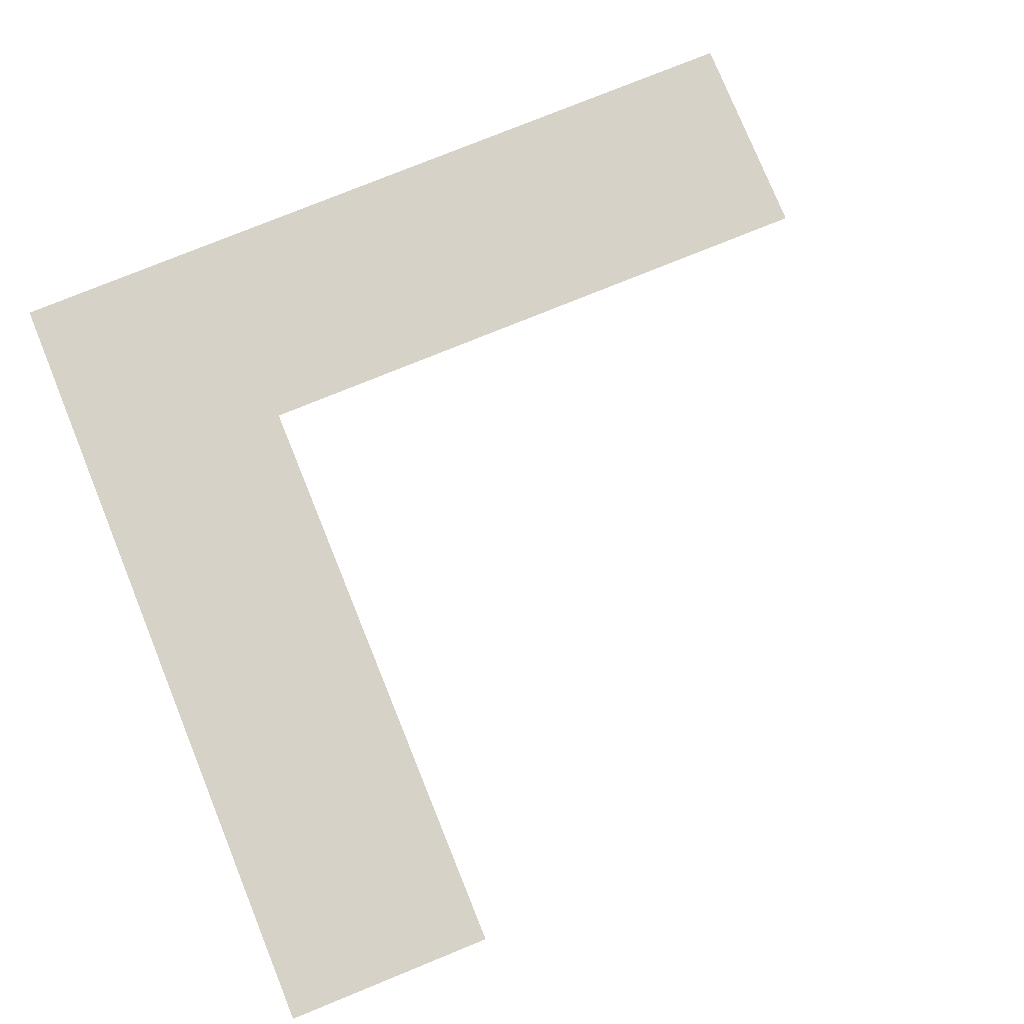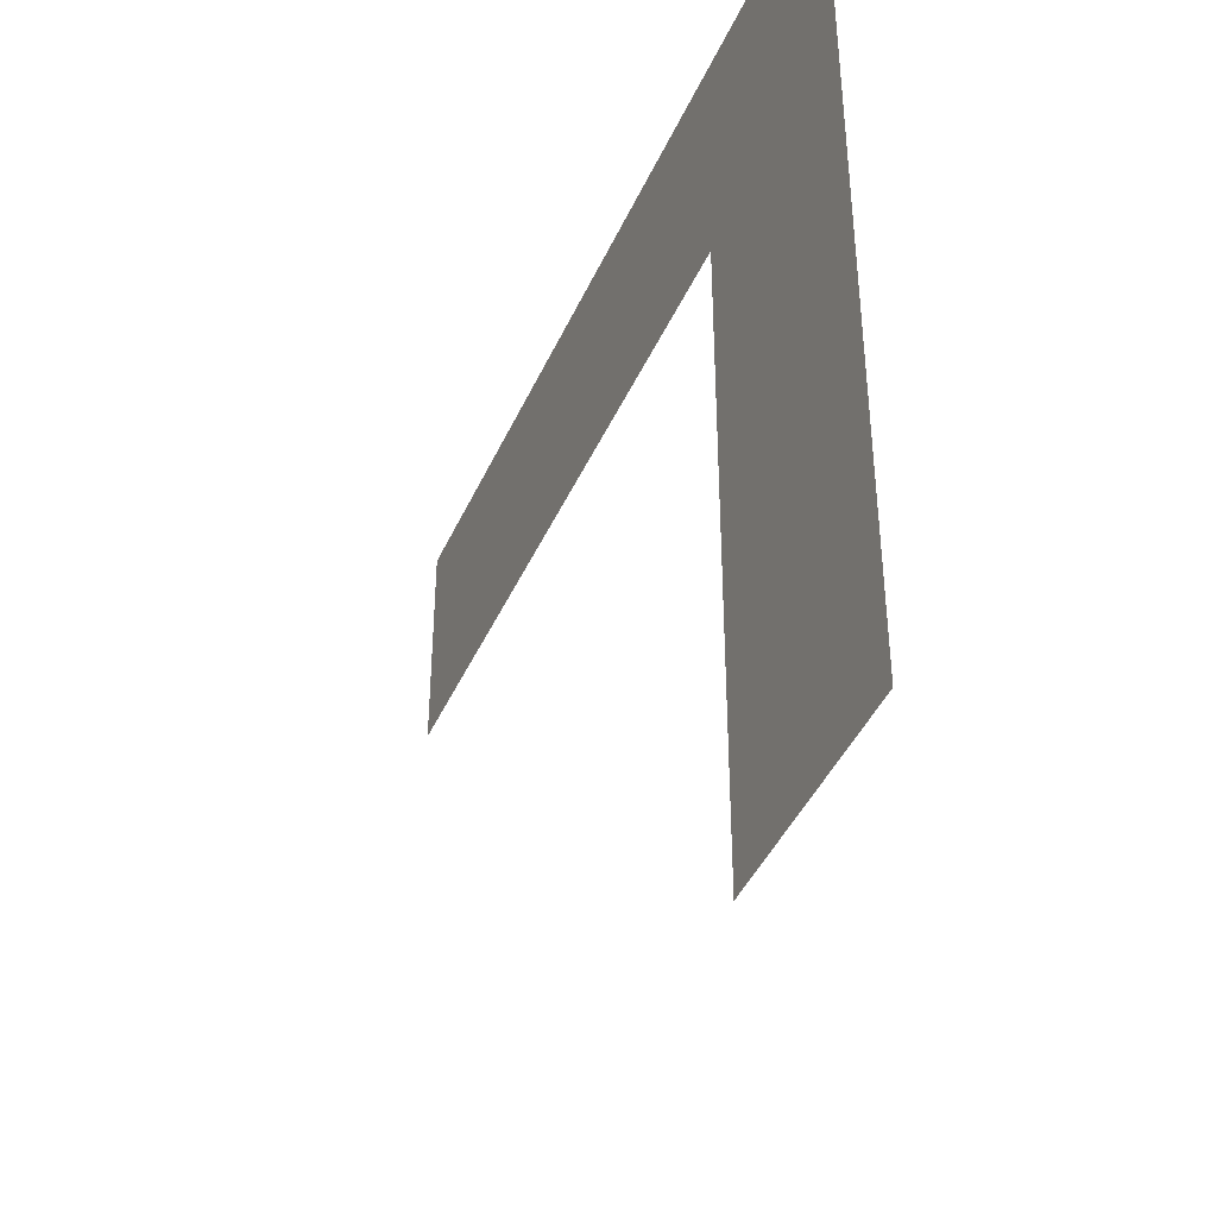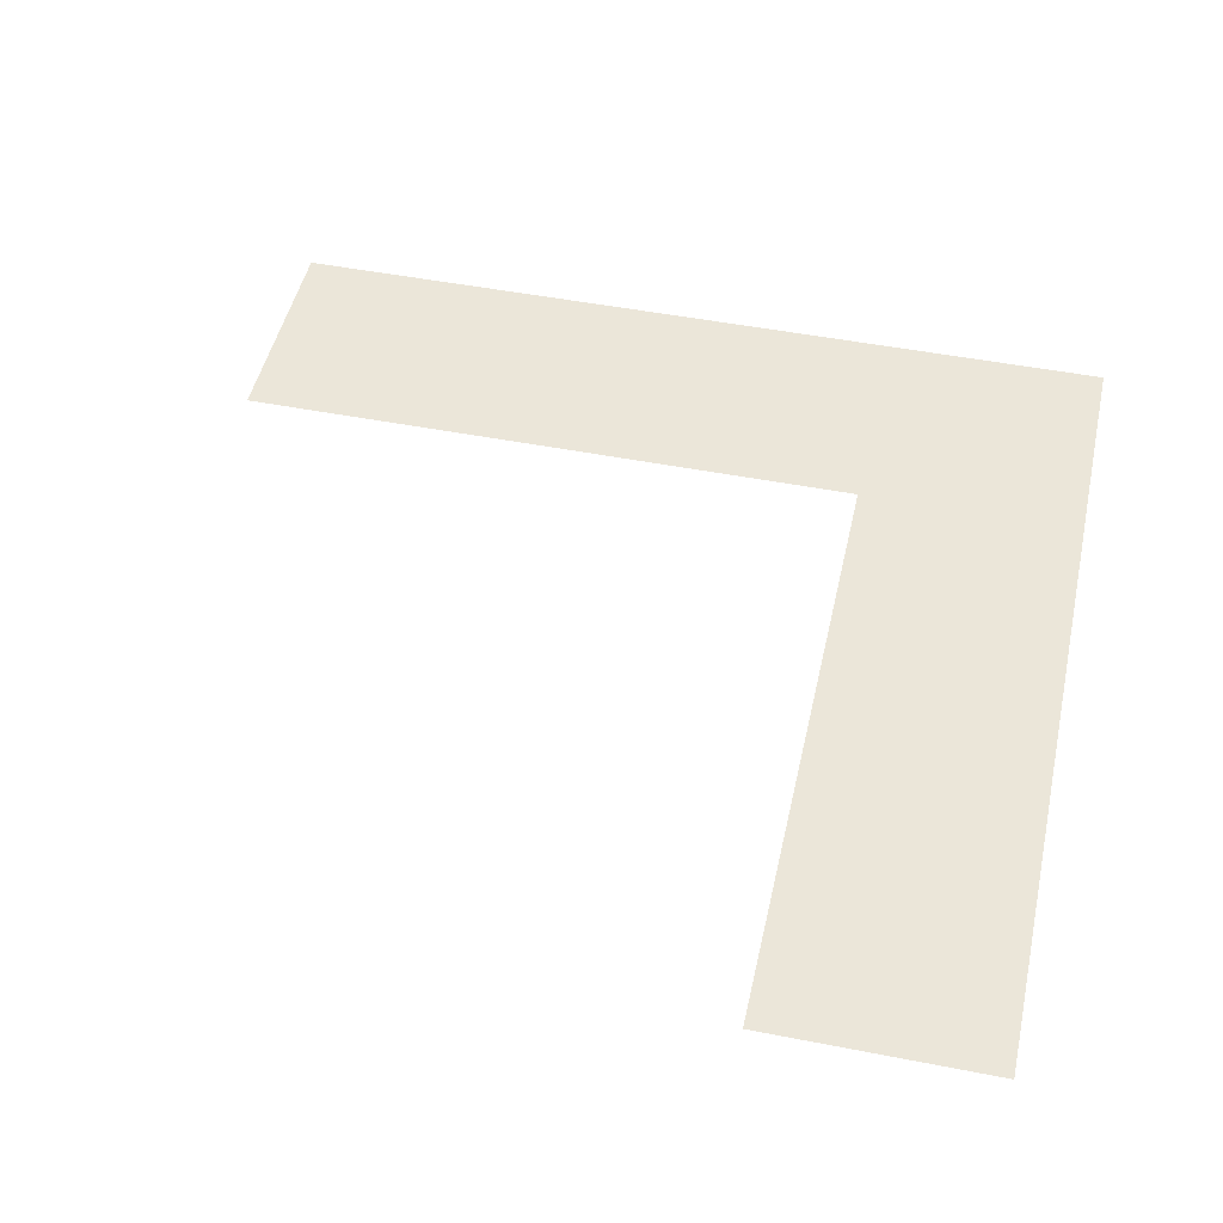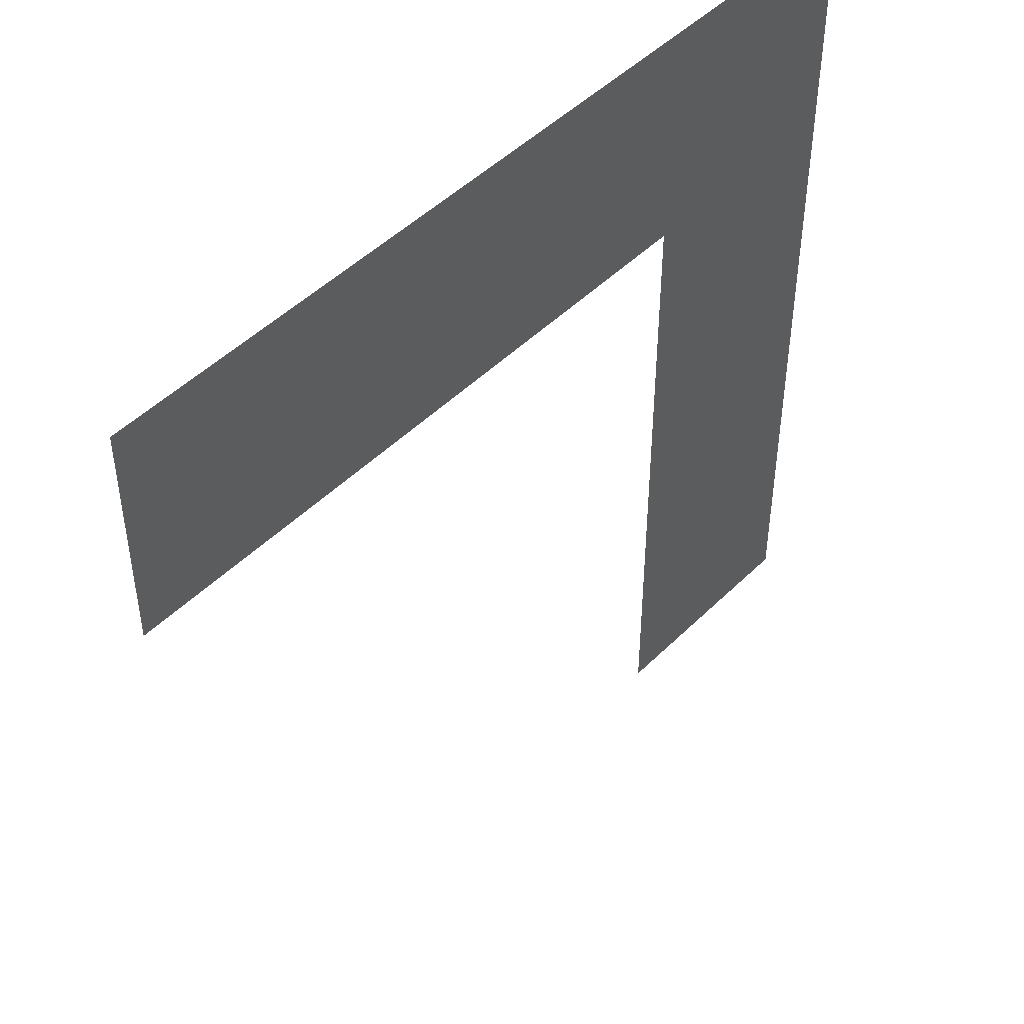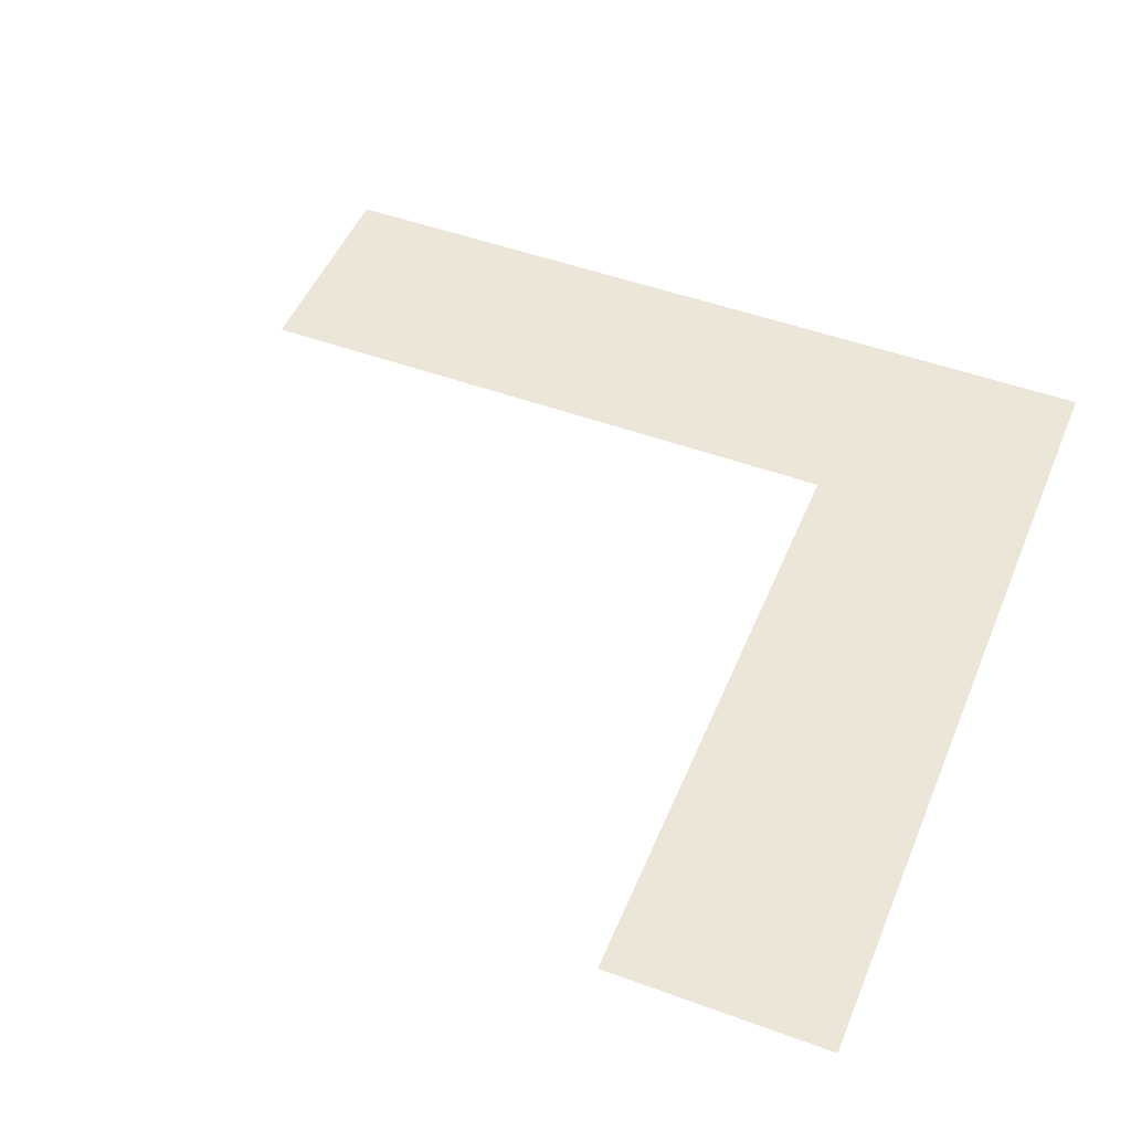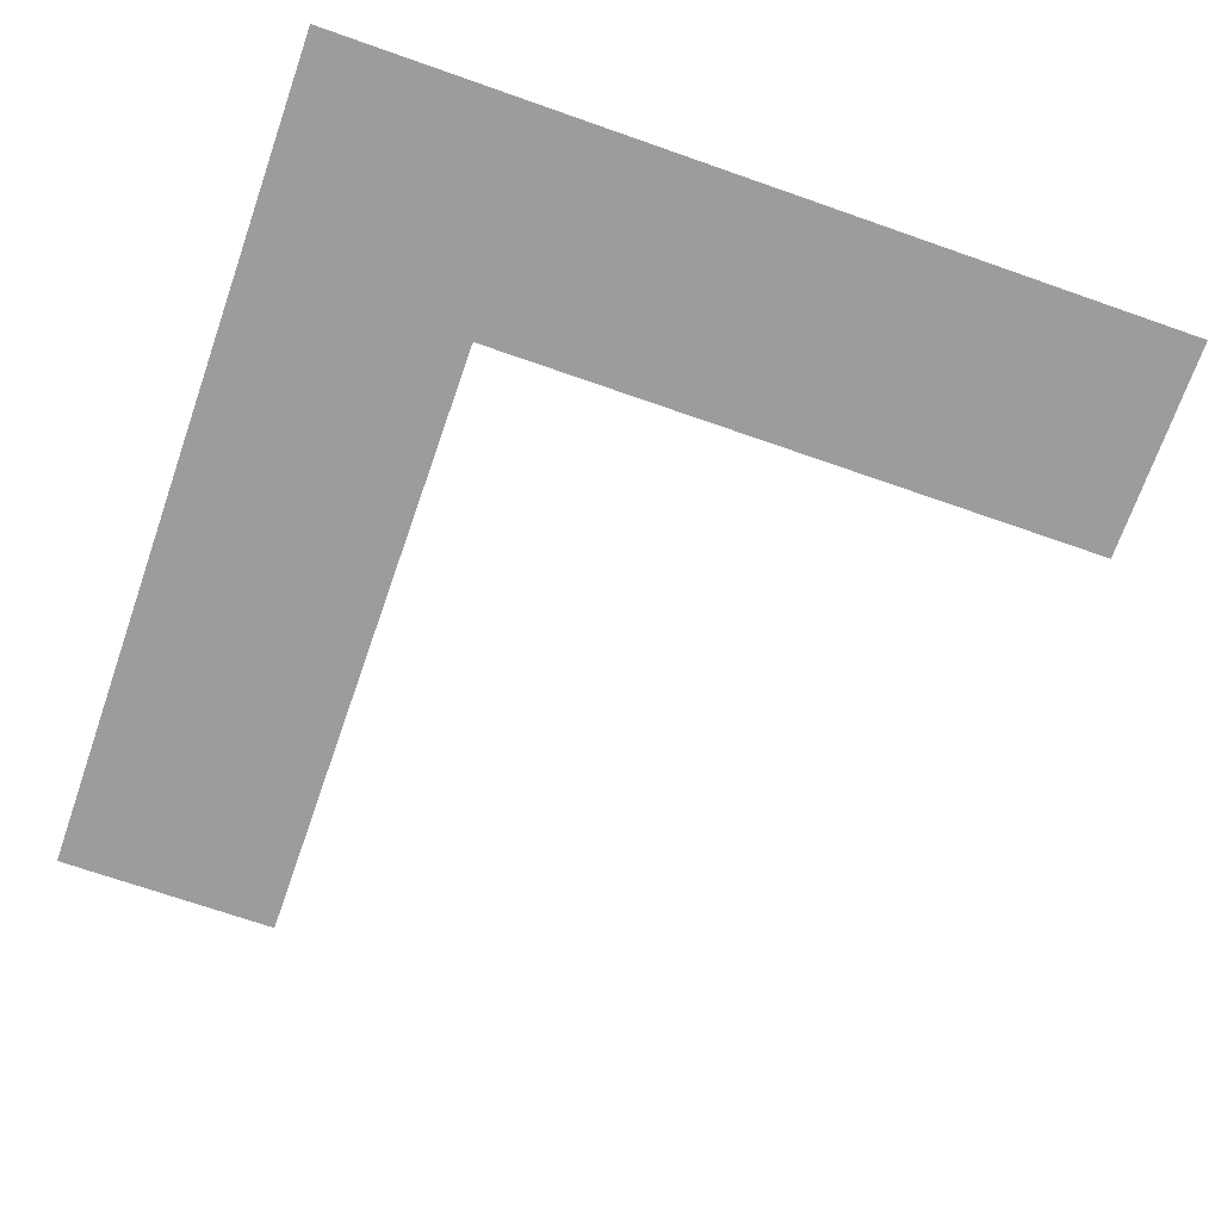
<metadata>
{"format":"obj","ext":"obj","renderer":"f3d","projection":"perspective","resolution":1024,"background":"white","views":[{"elev":78.0,"azim":67.9,"up":"+Y"},{"elev":-42.8,"azim":-112.9,"up":"+Z"},{"elev":48.0,"azim":-167.6,"up":"+Y"},{"elev":47.7,"azim":132.2,"up":"+Z"},{"elev":49.2,"azim":-157.9,"up":"+Y"},{"elev":-70.1,"azim":-19.3,"up":"+Y"}]}
</metadata>
<code>
g _Combined_WaterVis5_0
v -0.3751 0 -0.5001
v -0.3751 0 -1.5
v 0.3749 0 -1.5
v 0.3749 0 -0.5001
v -0.07296 0.05001 -0.9029
v -7.88e-05 0.05001 -1.097
v 0.0728 0.05001 -0.9029
v 2.5 0 1.375
v 1.5 0 1.375
v 1.5 0 0.625
v 2.5 0 0.625
v 2.097 0.05001 1.073
v 1.903 0.05001 1
v 2.097 0.05001 0.9271
v 1.5 0 1.375
v 0.5 0 1.375
v 0.5 0 0.625
v 1.5 0 0.625
v 1.097 0.05001 1.073
v 0.9028 0.05001 1
v 1.097 0.05001 0.9271
v -0.3751 0 0.4999
v -0.3751 0 -0.5001
v 0.3749 0 -0.5001
v 0.3749 0 0.4999
v -0.07296 0.05001 0.09711
v -8.208e-05 0.05001 -0.09724
v 0.0728 0.05001 0.09711
v -0.375 -3.278e-08 0.875
v -0.3751 0 0.4999
v 0.3749 0 0.4999
v 0.375 3.278e-08 0.5625
v -0.375 -3.278e-08 1.375
v 0.375 3.278e-08 0.625
v 0.125 1.093e-08 1.375
v 0.4375 3.825e-08 0.625
v 0.5 0 1.375
v 0.5 0 0.625
v -0.07288 -0.05001 1.097
v -1.428e-06 -0.05001 0.9028
v 0.07288 -0.05001 1.097
g _Combined_WaterVis5_0_0
f 3 2 1
f 4 3 1
f 7 6 5
f 10 9 8
f 11 10 8
f 14 13 12
f 17 16 15
f 18 17 15
f 21 20 19
f 24 23 22
f 25 24 22
f 28 27 26
f 31 30 29
f 32 31 29
f 32 29 33
f 34 32 33
f 34 33 35
f 36 34 35
f 36 35 37
f 38 36 37
f 41 40 39

</code>
